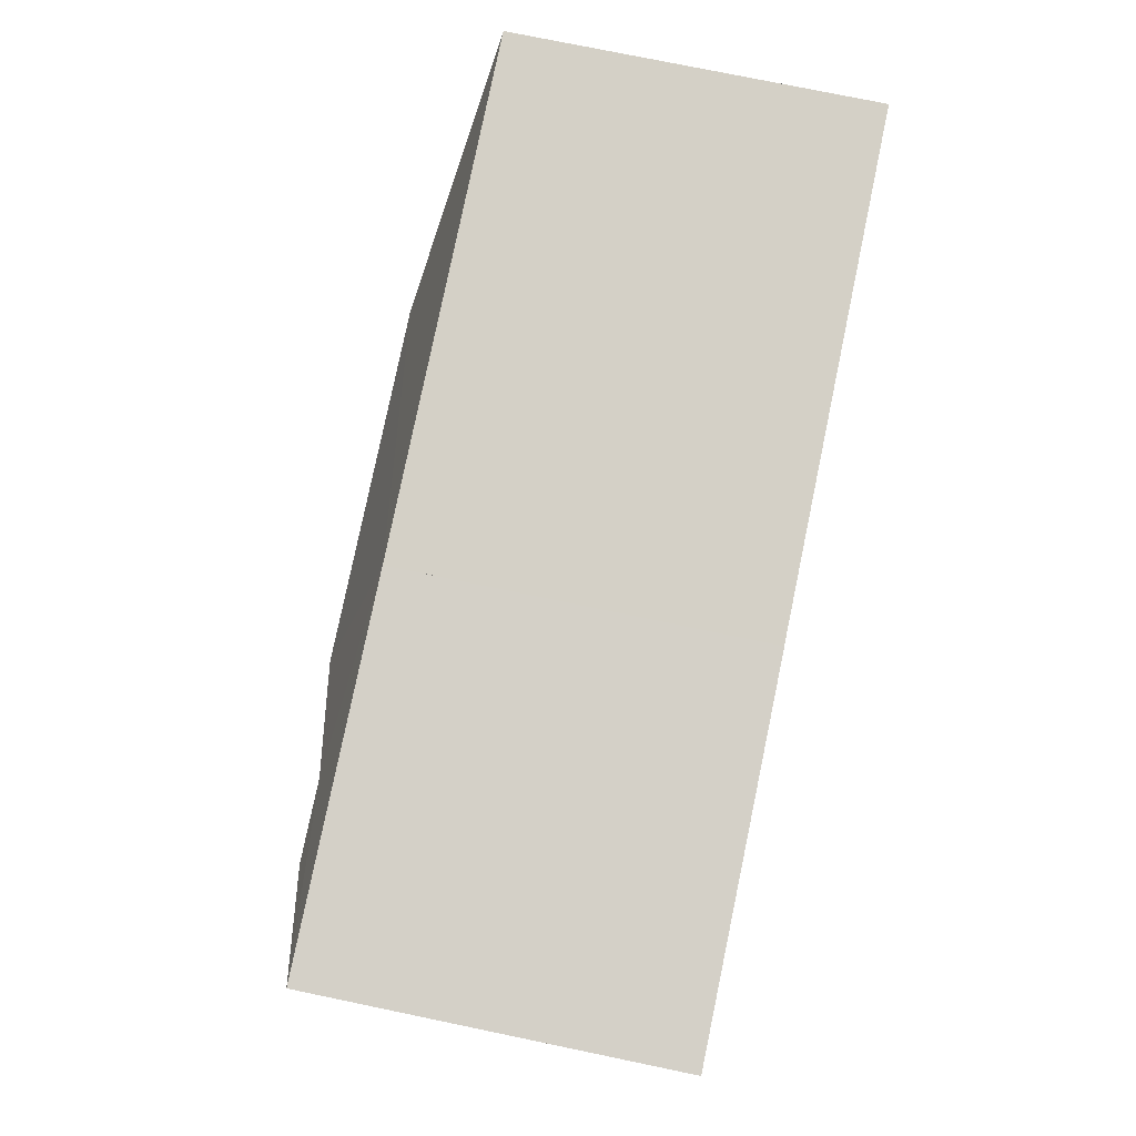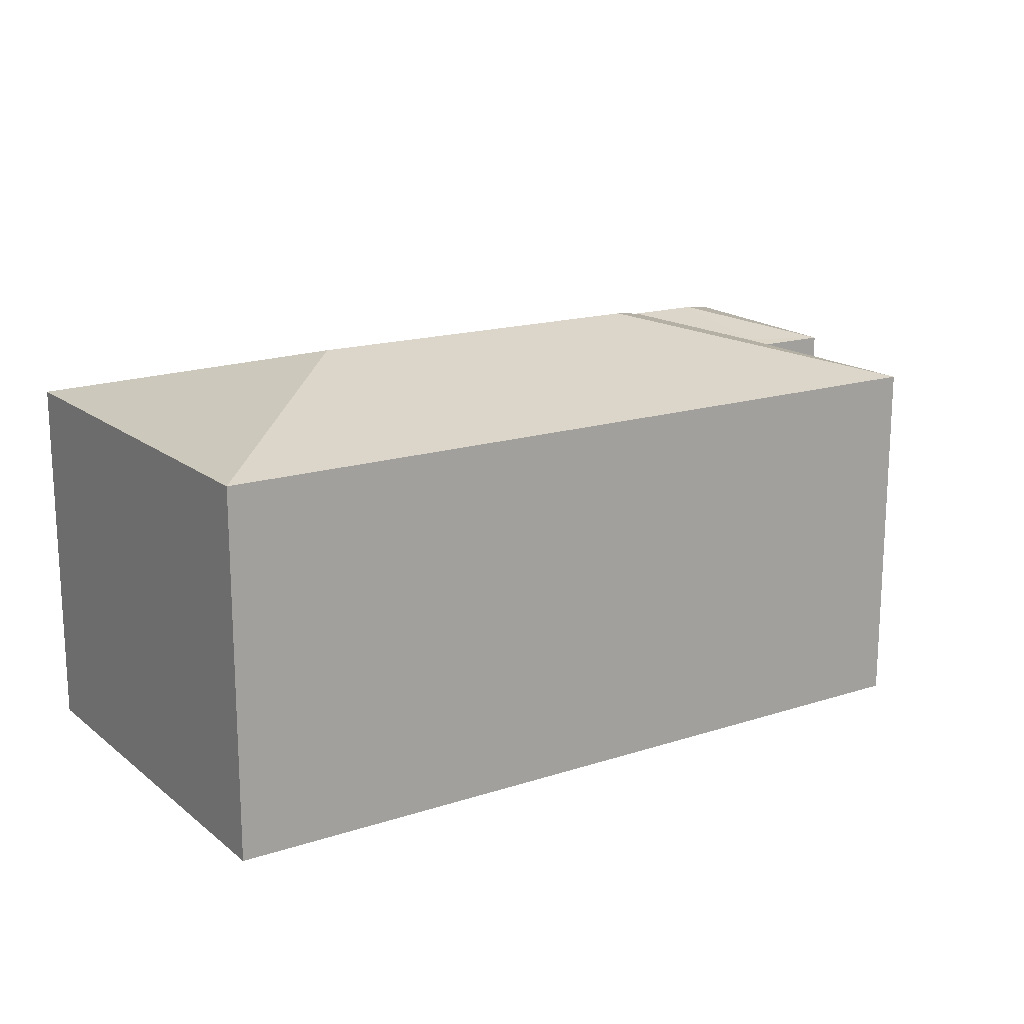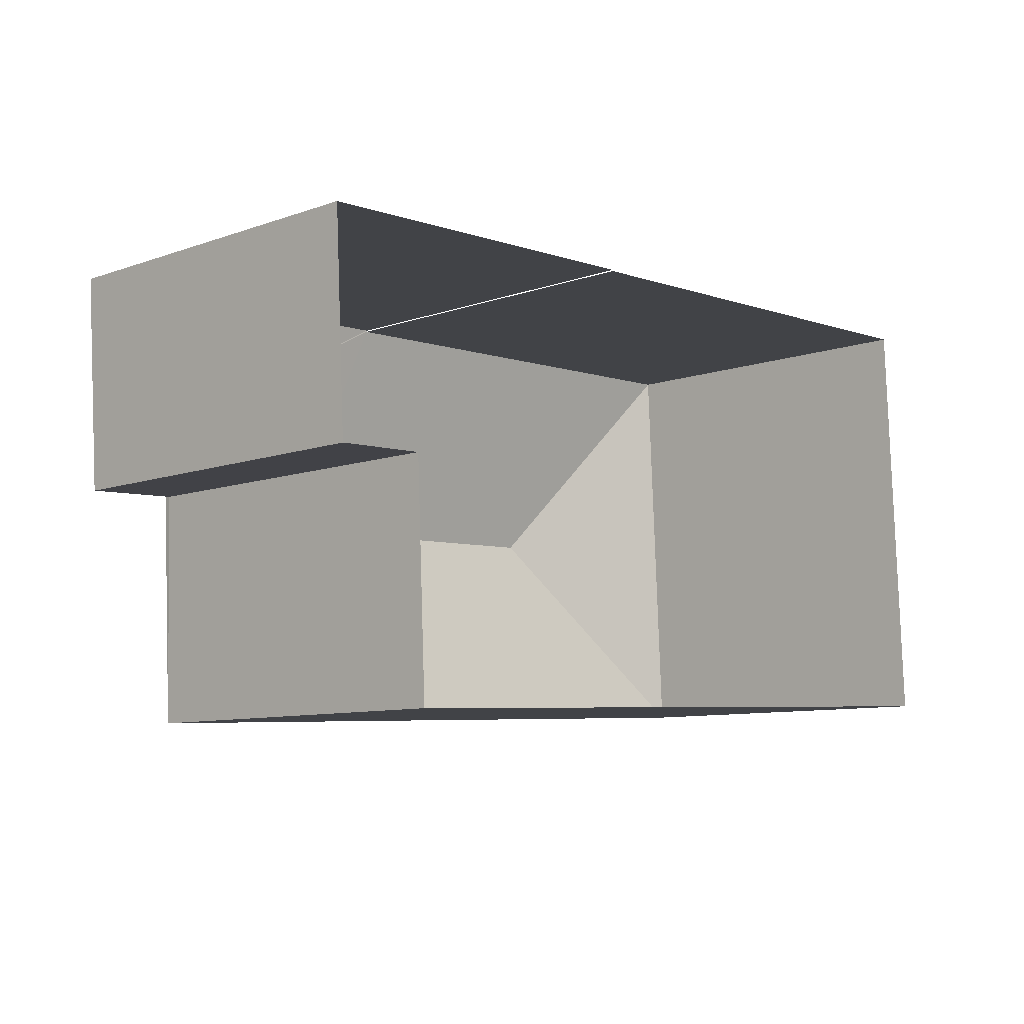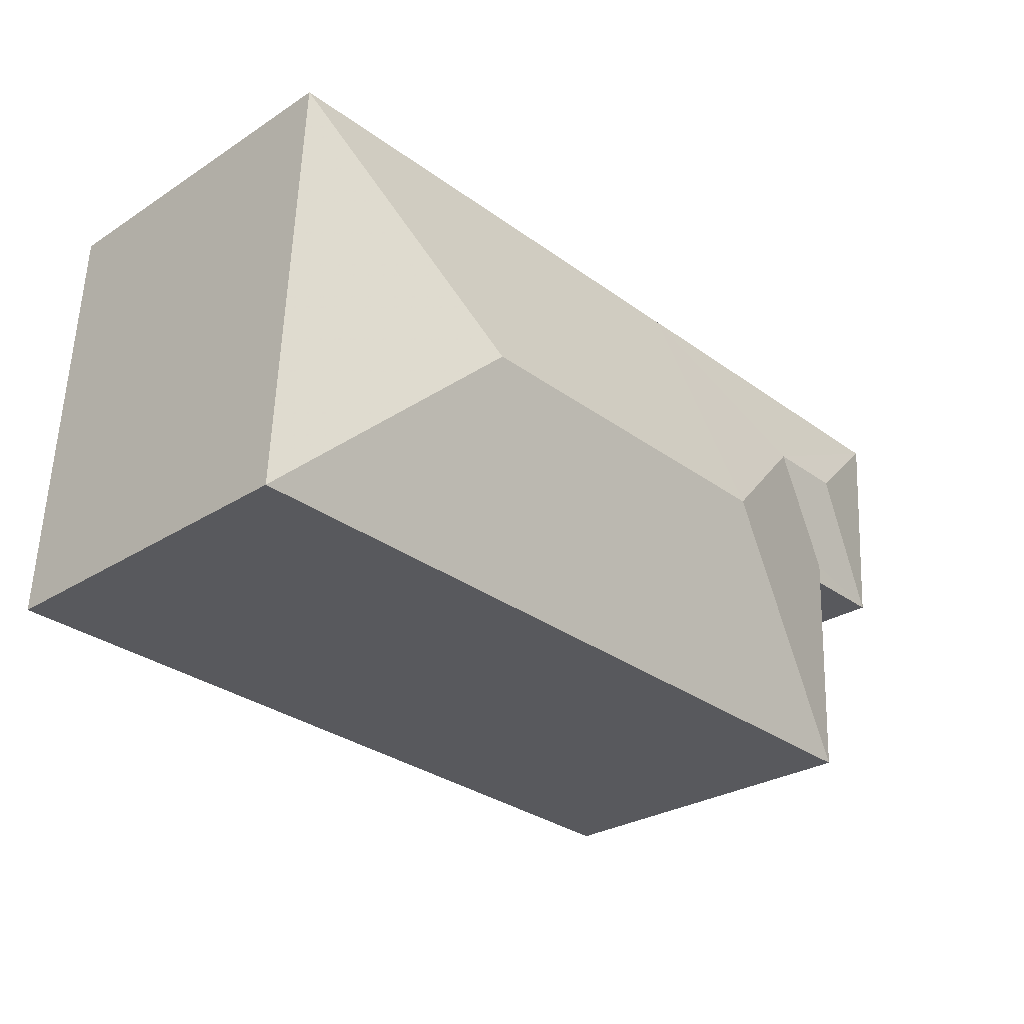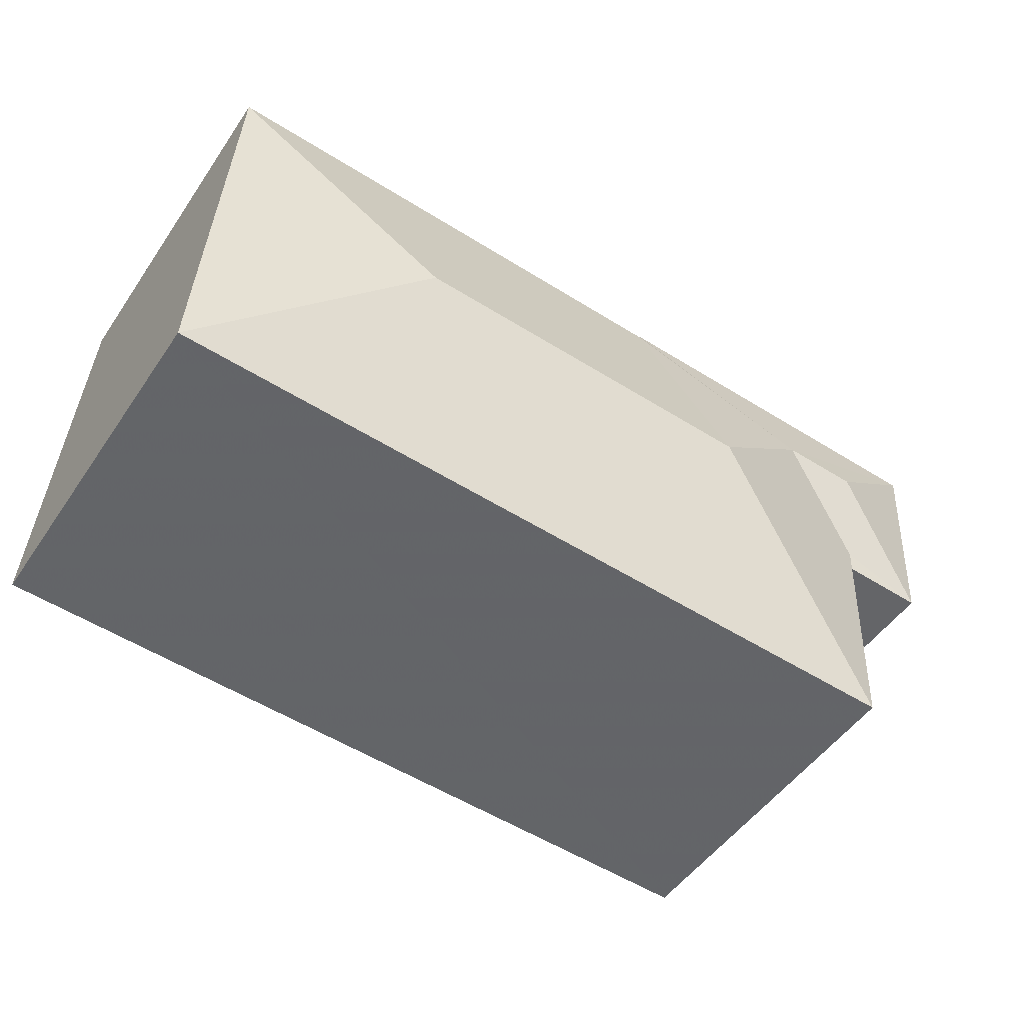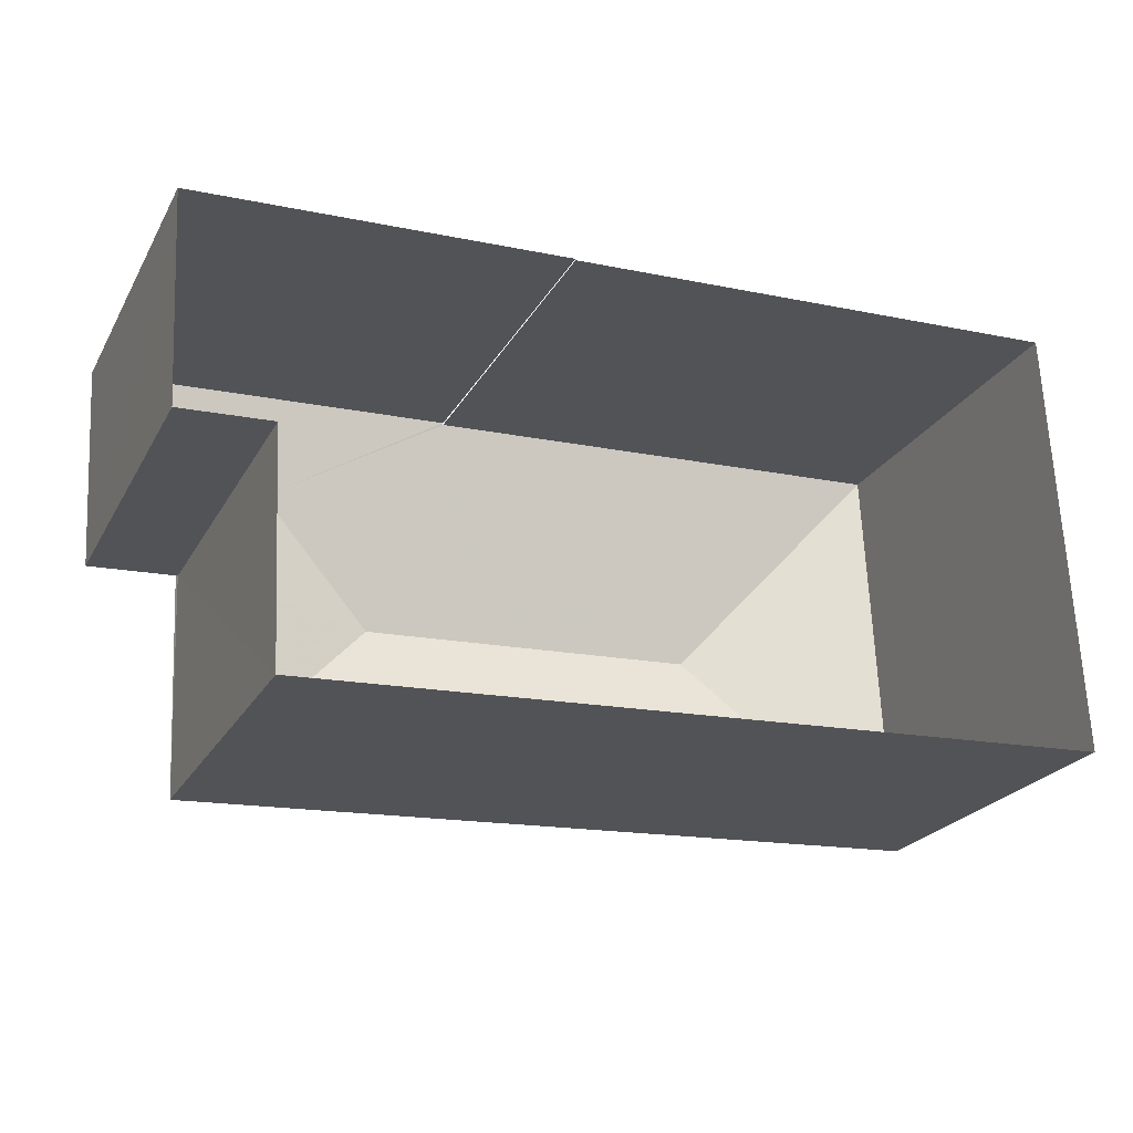
<metadata>
{"format":"obj","ext":"obj","renderer":"f3d","projection":"perspective","resolution":1024,"background":"white","views":[{"elev":77.1,"azim":101.8,"up":"+Y"},{"elev":16.6,"azim":-36.2,"up":"+Z"},{"elev":-9.2,"azim":132.5,"up":"+Y"},{"elev":-27.7,"azim":-45.5,"up":"+Y"},{"elev":-50.1,"azim":-33.2,"up":"+Y"},{"elev":-23.6,"azim":157.0,"up":"+Y"}]}
</metadata>
<code>
v -3.74e+05 -1.033e+05 27.15
v -3.74e+05 -1.033e+05 27.15
v -3.74e+05 -1.033e+05 27.15
v -3.739e+05 -1.033e+05 27.15
v -3.74e+05 -1.033e+05 27.15
v -3.739e+05 -1.033e+05 27.14
v -3.739e+05 -1.033e+05 27.14
v -3.739e+05 -1.033e+05 27.15
v -3.739e+05 -1.033e+05 36.77
v -3.739e+05 -1.033e+05 37.47
v -3.739e+05 -1.033e+05 36.65
v -3.74e+05 -1.033e+05 38.35
v -3.74e+05 -1.033e+05 36.78
v -3.74e+05 -1.033e+05 36.78
v -3.739e+05 -1.033e+05 36.78
v -3.74e+05 -1.033e+05 37.47
v -3.739e+05 -1.033e+05 36.65
v -3.74e+05 -1.033e+05 36.77
v -3.74e+05 -1.033e+05 36.78
v -3.74e+05 -1.033e+05 38.34
v -3.739e+05 -1.033e+05 36.78
f 1 2 3
f 3 2 4
f 2 5 6
f 7 8 6
f 4 2 8
f 8 2 6
f 2 18 5
f 2 19 18
f 9 10 11
f 12 13 14
f 15 10 16
f 17 11 15
f 15 11 10
f 9 18 16
f 10 9 16
f 19 13 12
f 18 19 16
f 16 19 20
f 20 19 12
f 15 20 21
f 15 16 20
f 12 21 20
f 12 14 21
f 11 7 6
f 9 11 6
f 18 6 5
f 18 9 6
f 2 1 13
f 19 2 13
f 14 3 4
f 21 14 4
f 4 17 21
f 21 17 15
f 8 17 4
f 17 7 11
f 17 8 7
f 14 1 3
f 14 13 1

</code>
